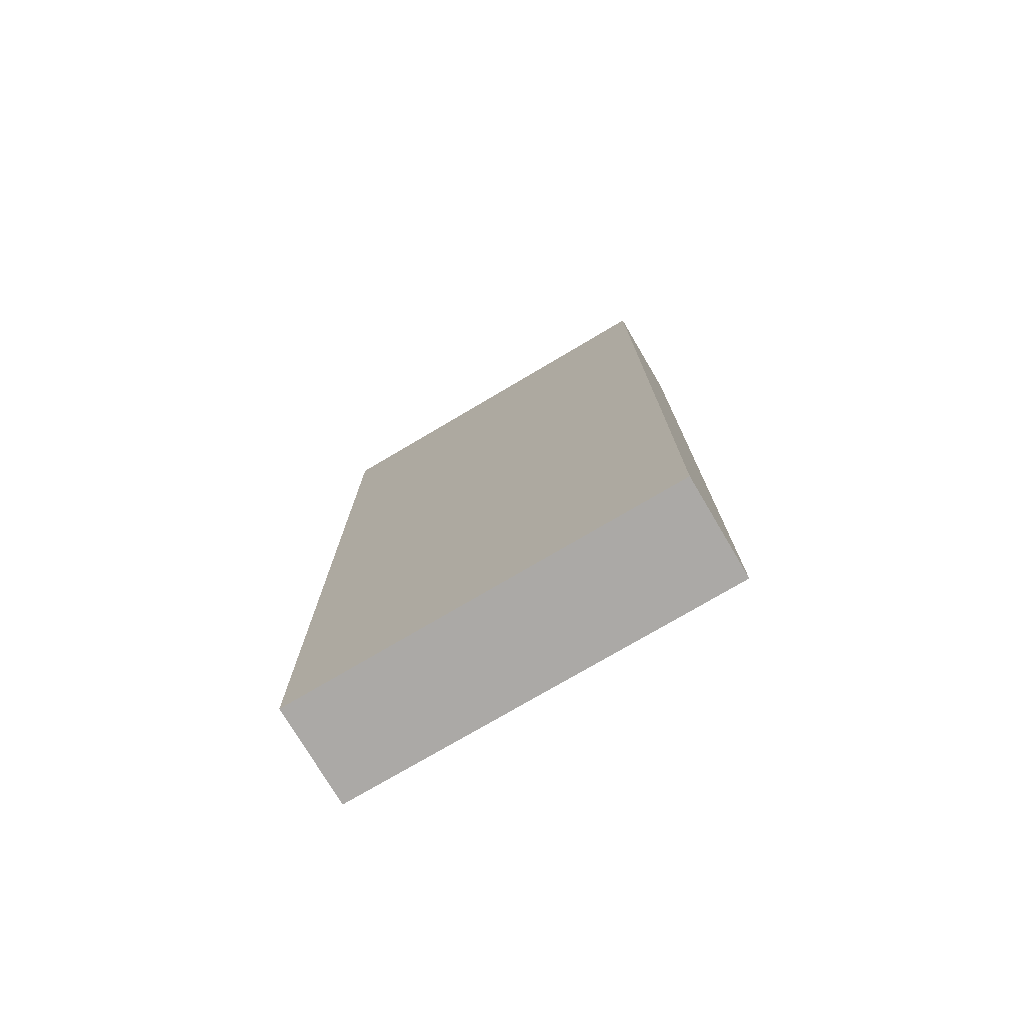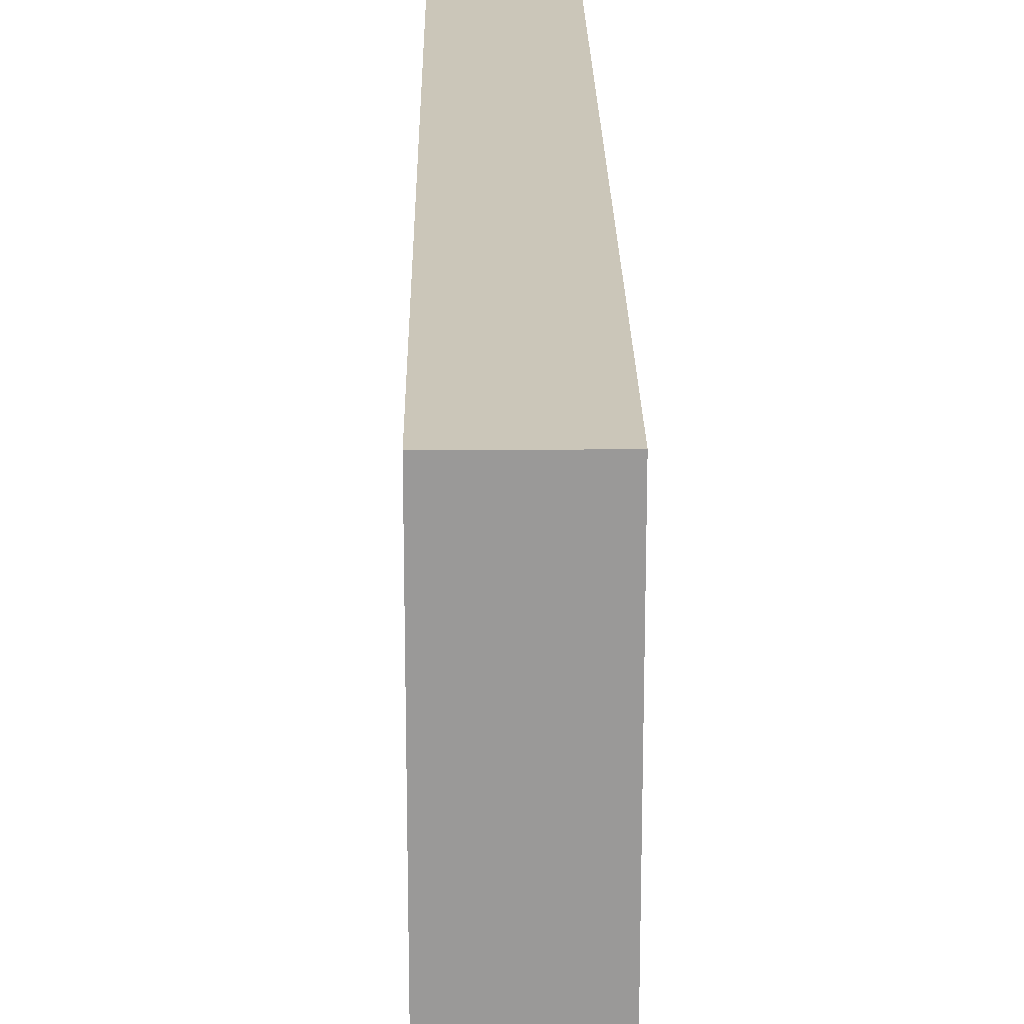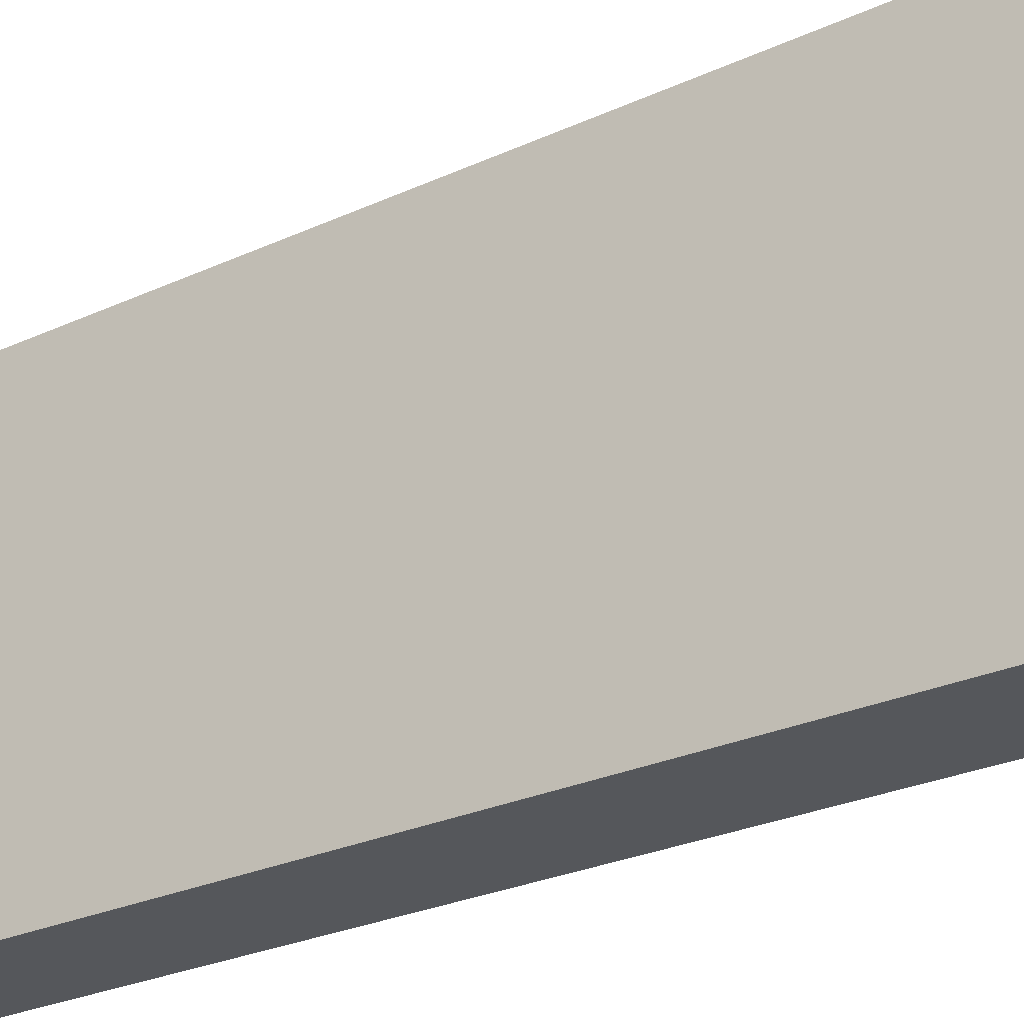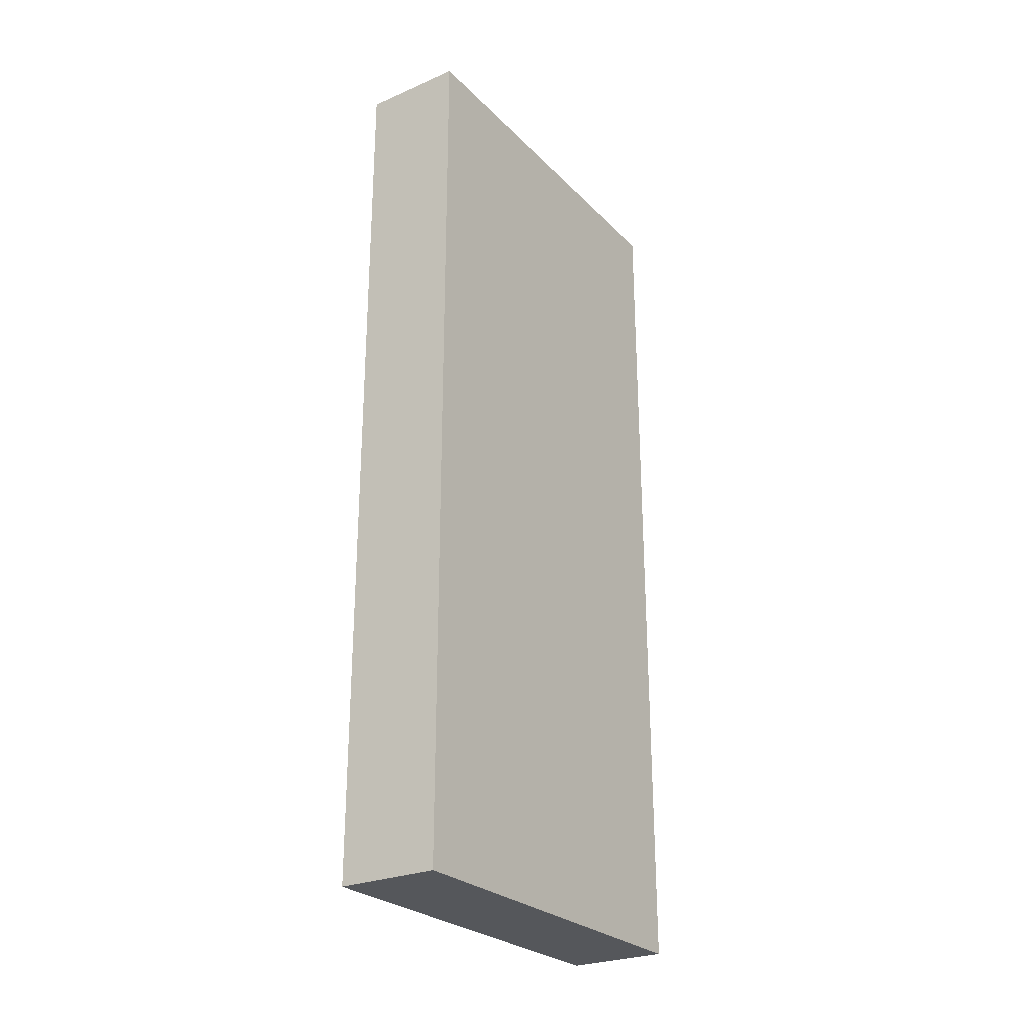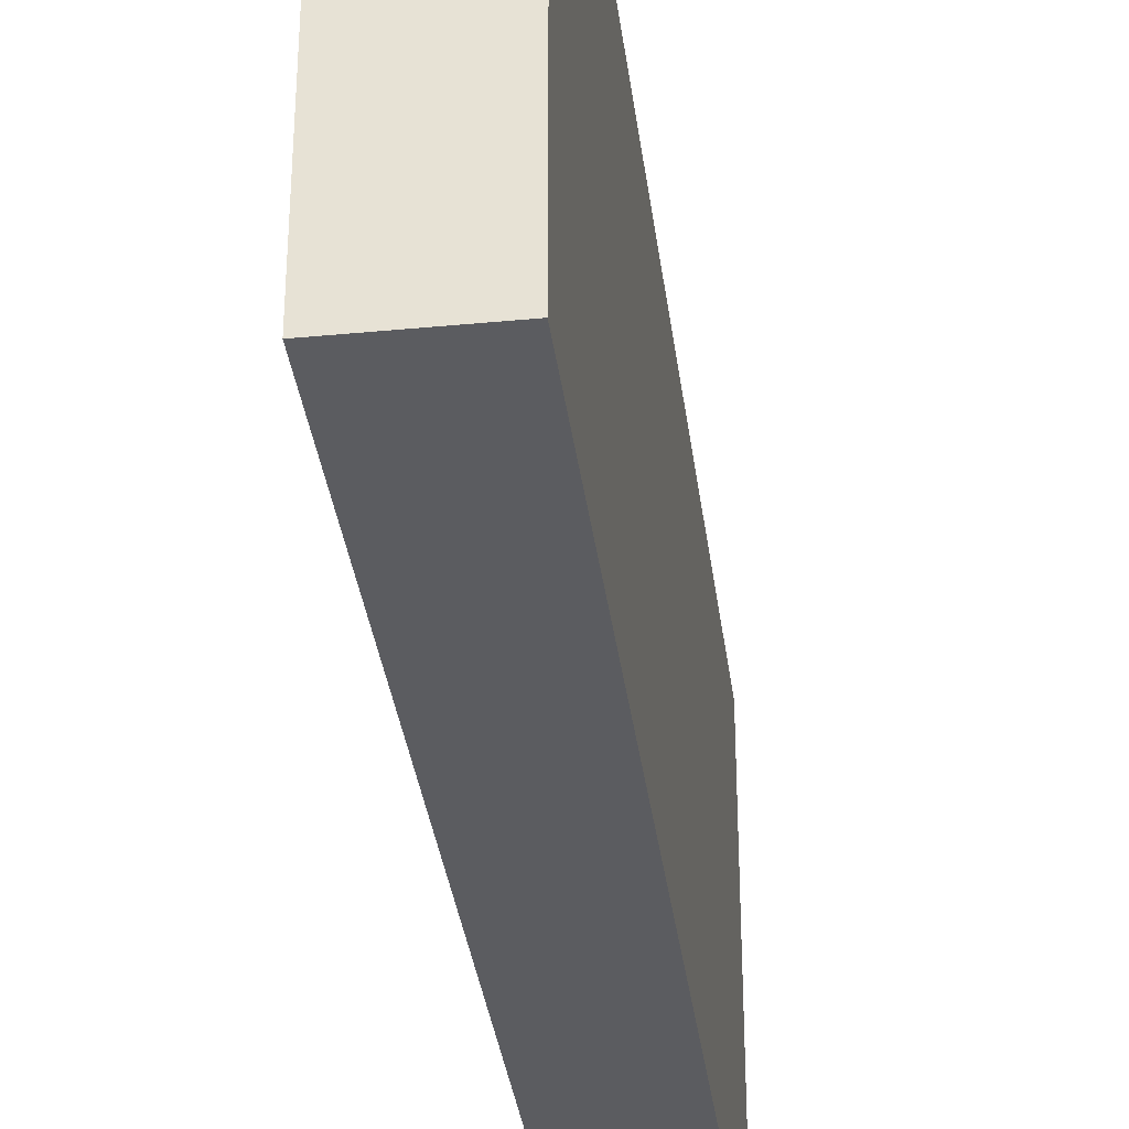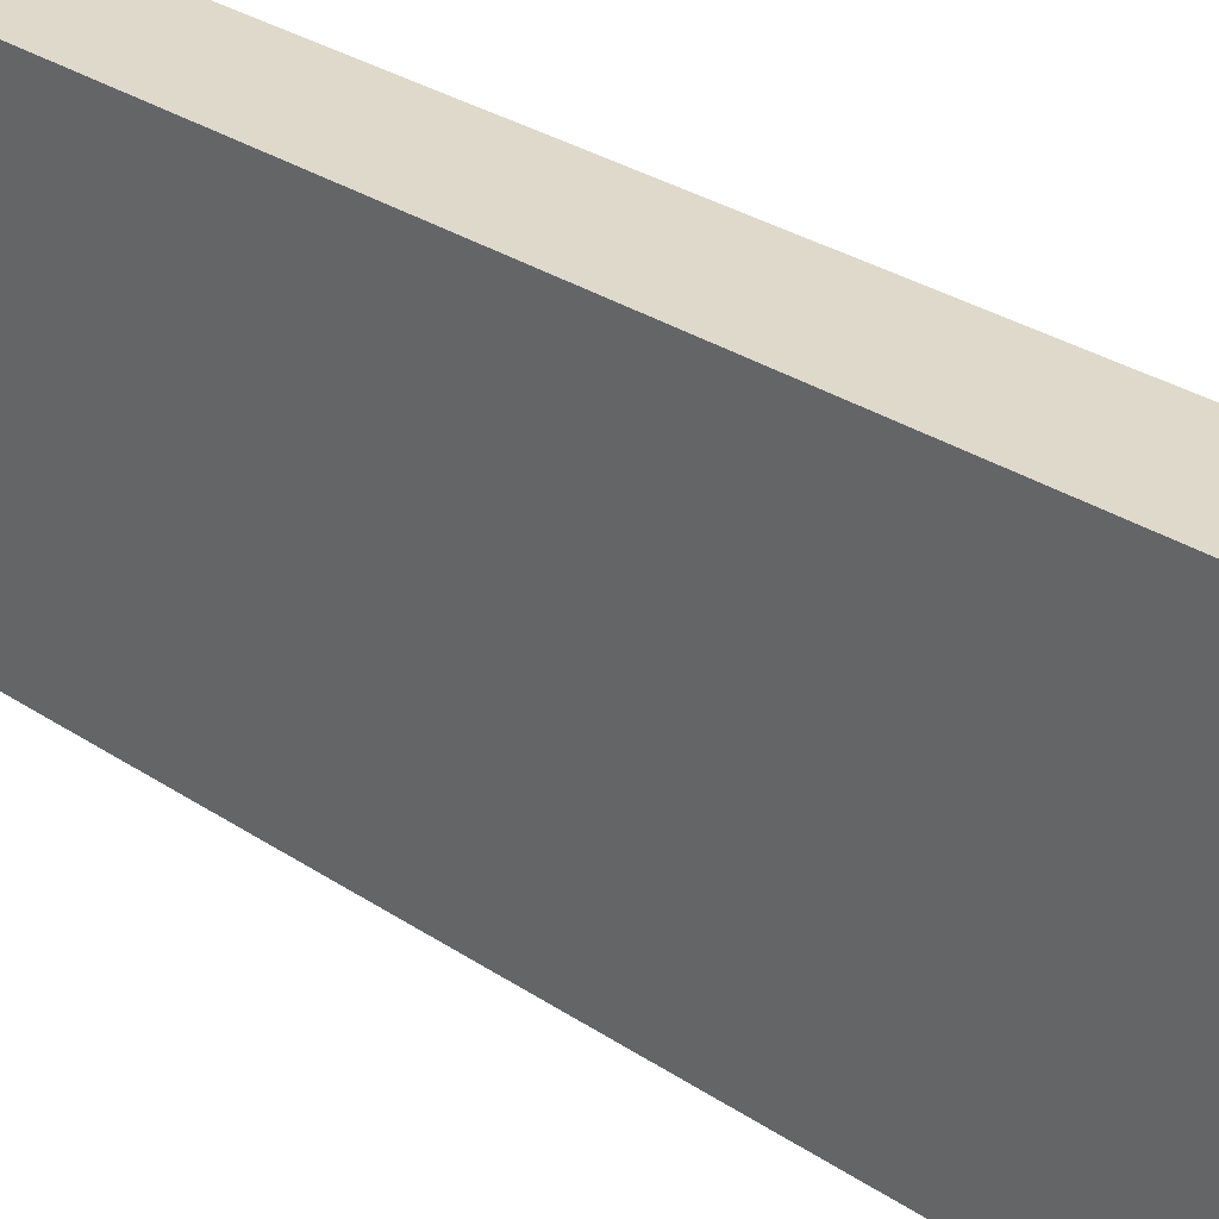
<metadata>
{"format":"obj","ext":"obj","renderer":"f3d","projection":"perspective","resolution":1024,"background":"white","views":[{"elev":-75.6,"azim":-59.4,"up":"+Z"},{"elev":21.0,"azim":179.3,"up":"+Y"},{"elev":-26.9,"azim":-54.4,"up":"+Y"},{"elev":-26.6,"azim":-146.1,"up":"+Z"},{"elev":-34.8,"azim":7.3,"up":"+Y"},{"elev":31.8,"azim":-47.3,"up":"+Y"}]}
</metadata>
<code>
g default
v 7.194 5.628 2.243
v 7.194 7.312 2.243
v 6.765 5.628 2.243
v 6.765 7.312 2.243
v 6.765 5.628 -1.534
v 6.765 7.312 -1.534
v 7.194 5.628 -1.534
v 7.194 7.312 -1.534
g pasted__polySurface503 pasted__pasted__pasted__pasted__pCube10 group21
f 1 2 3
f 3 2 4
f 3 4 5
f 5 4 6
f 5 6 7
f 7 6 8
f 7 8 1
f 1 8 2
f 2 8 4
f 4 8 6
f 7 1 5
f 5 1 3

</code>
